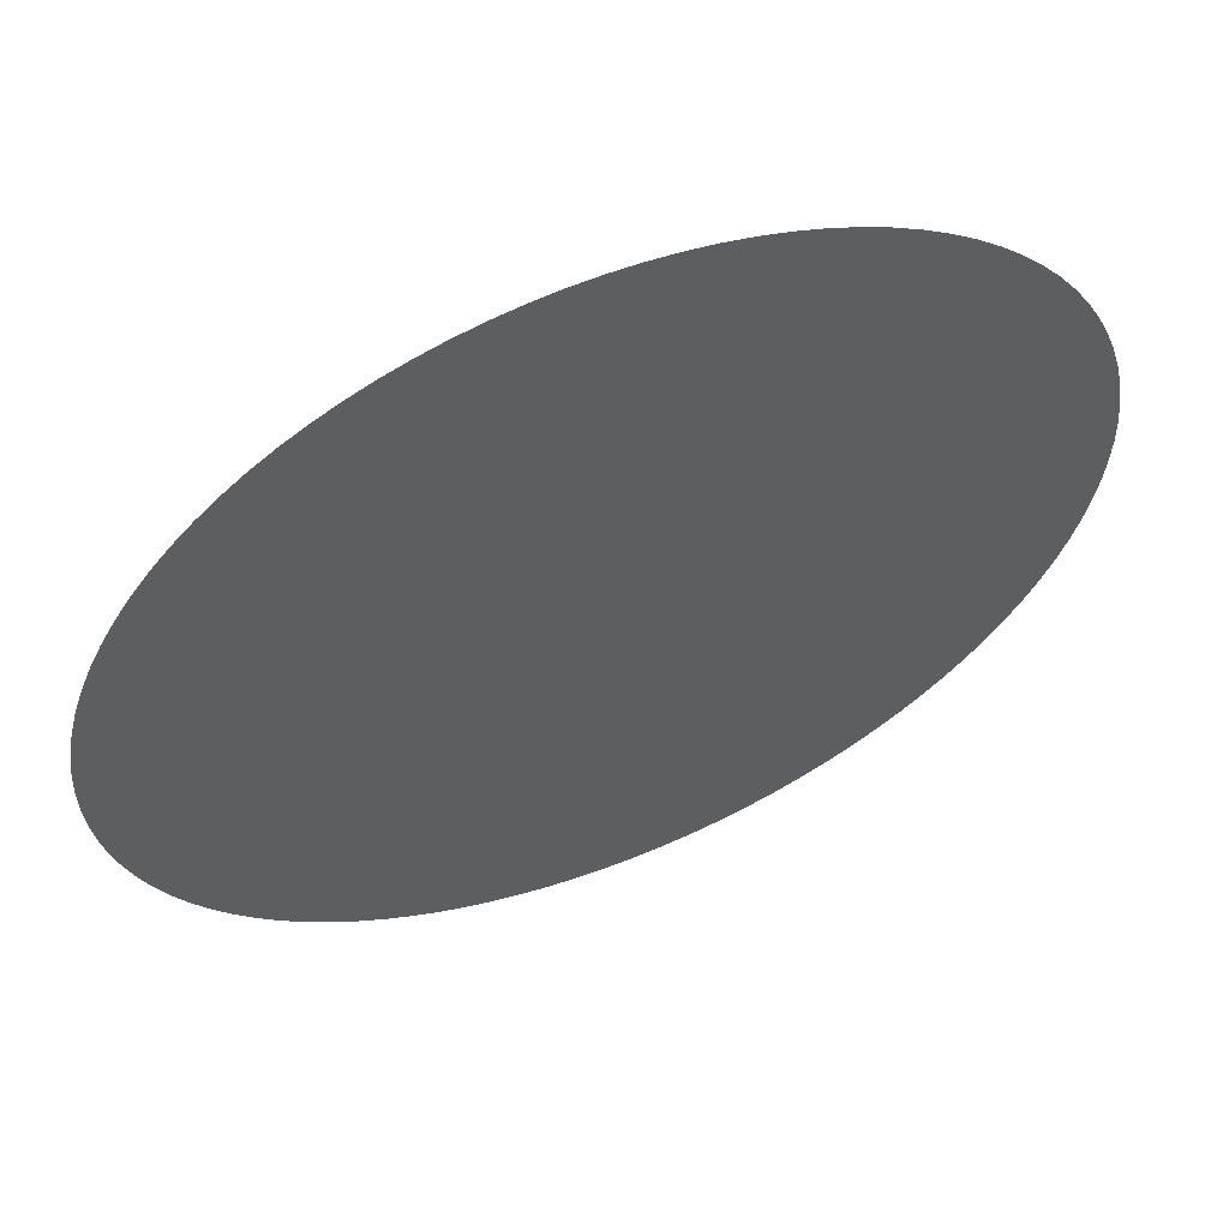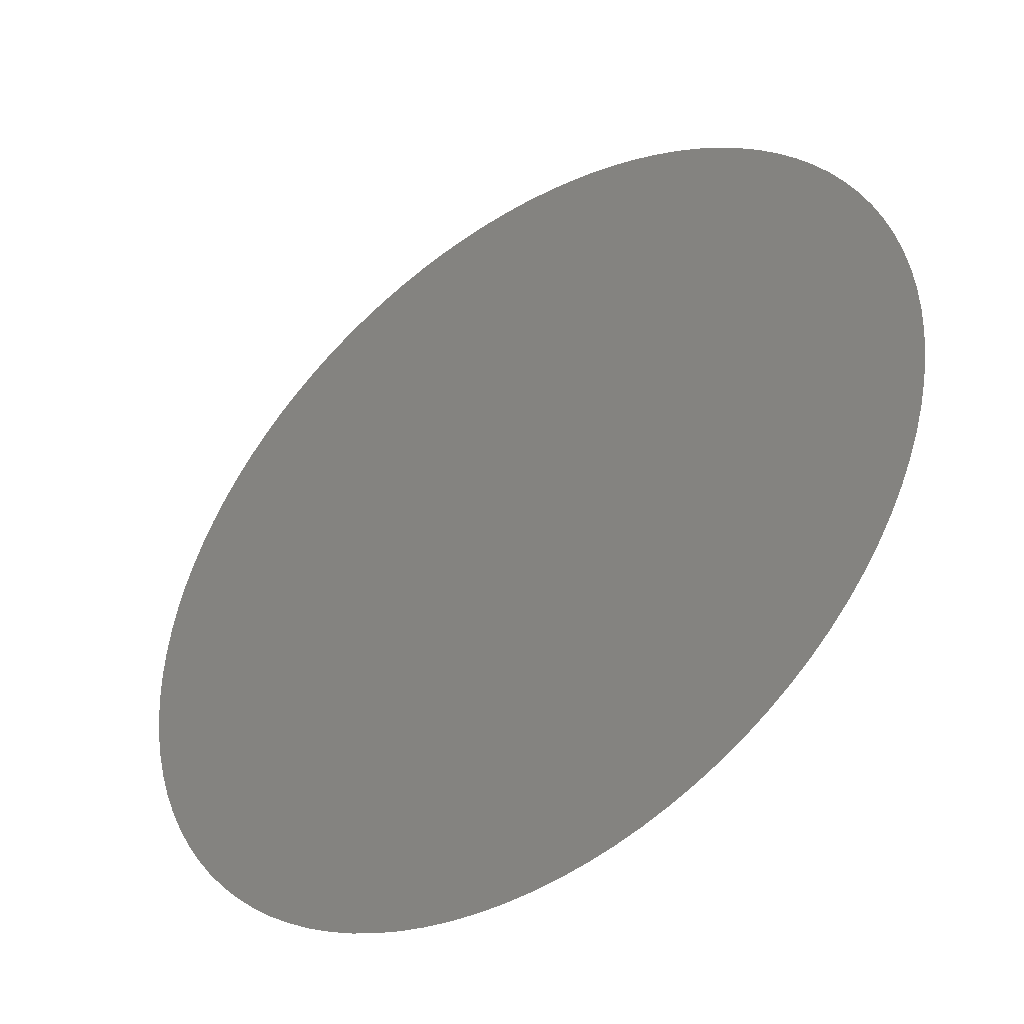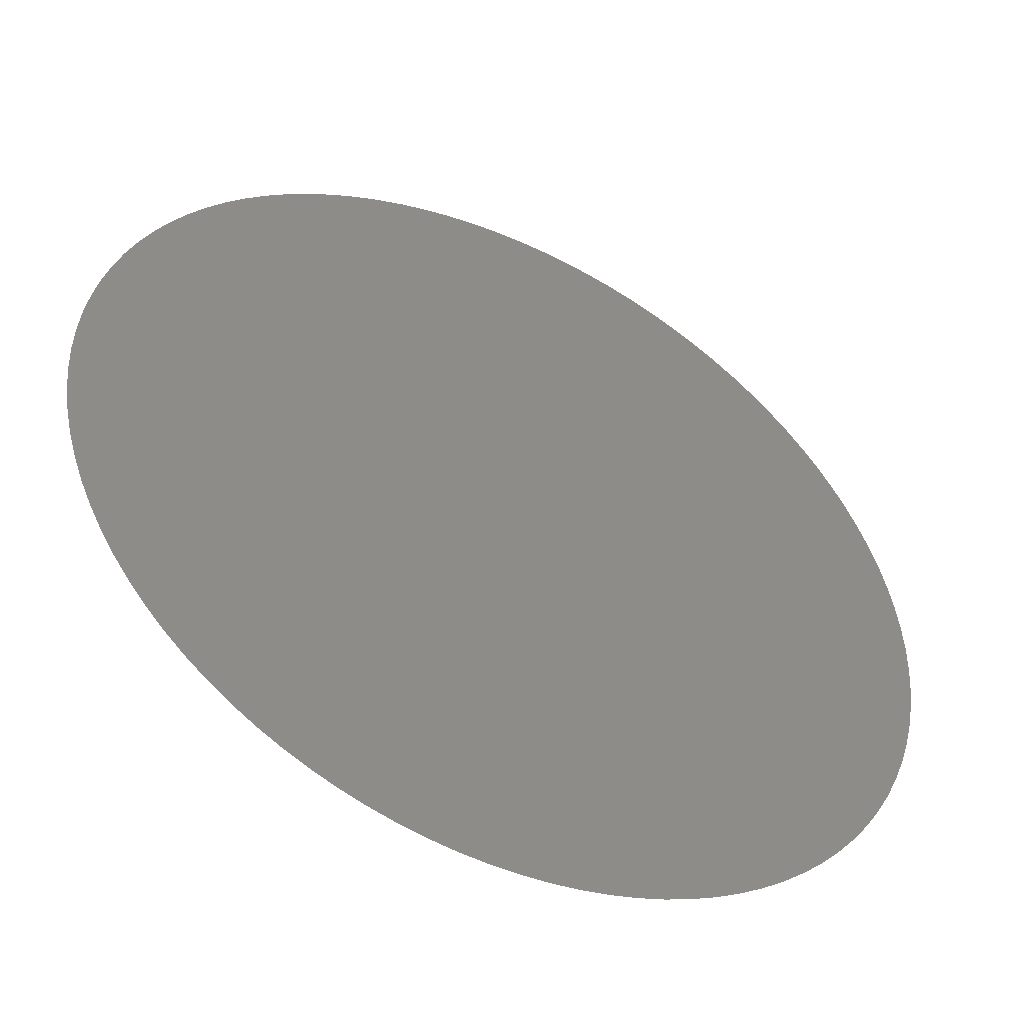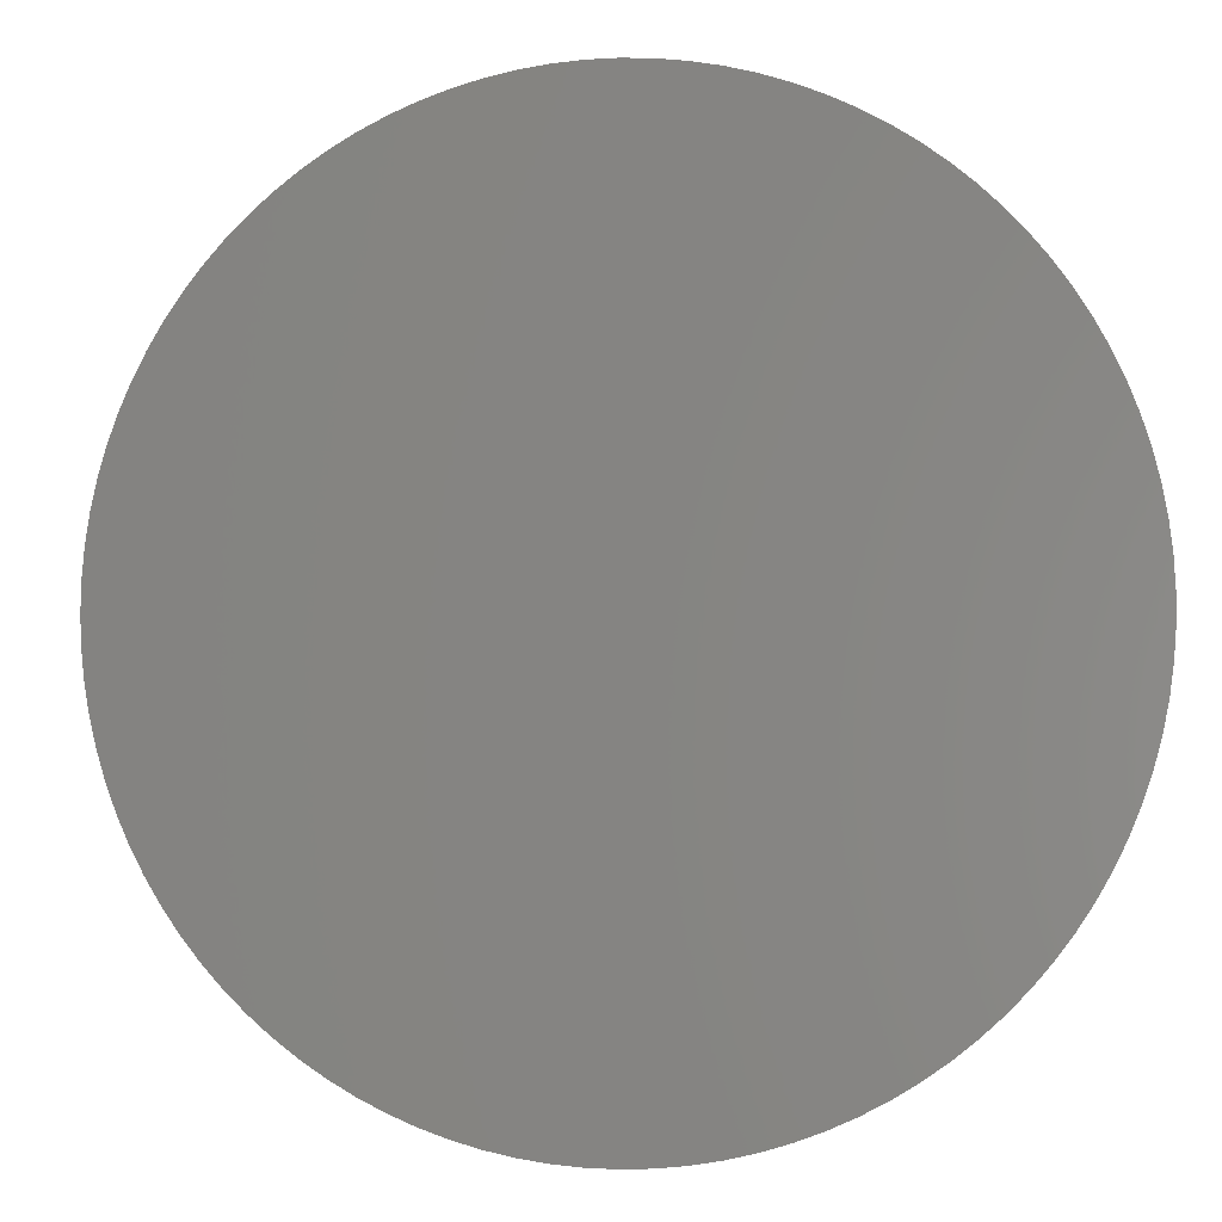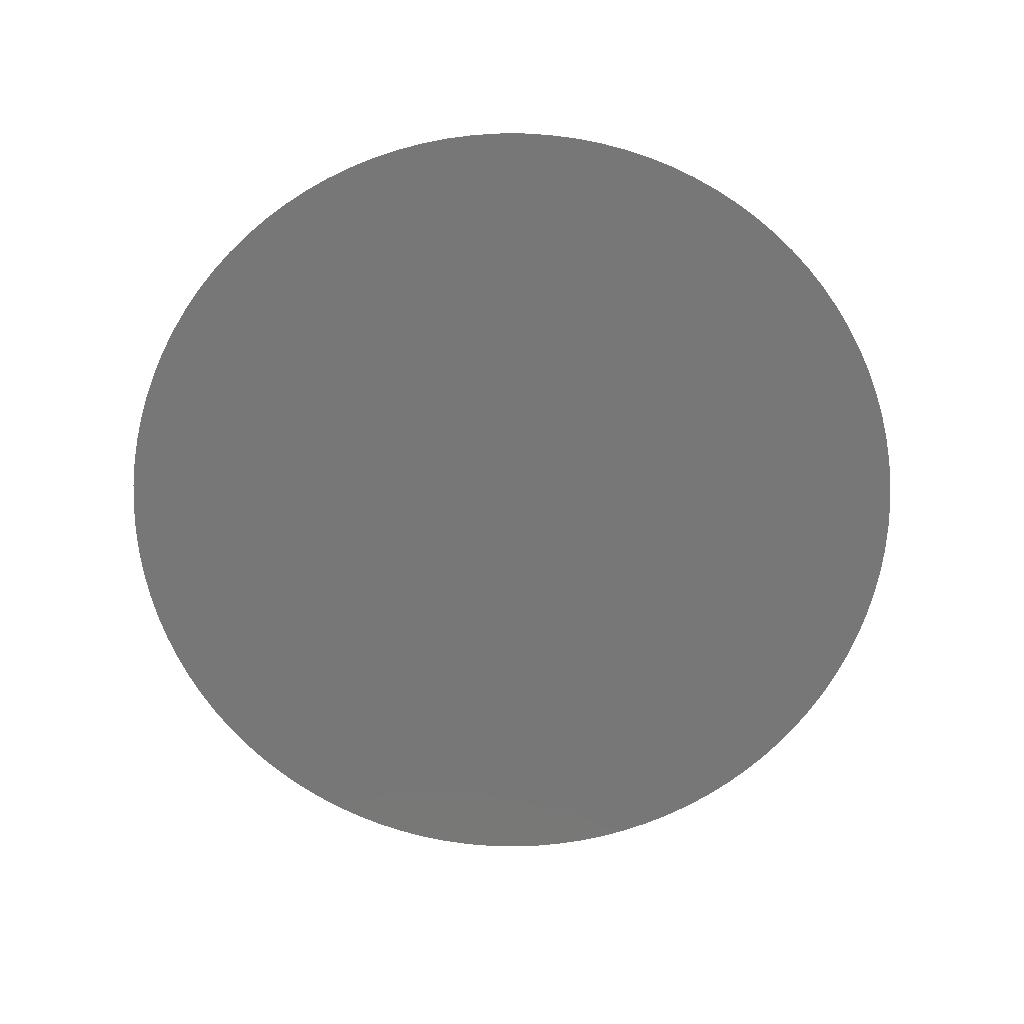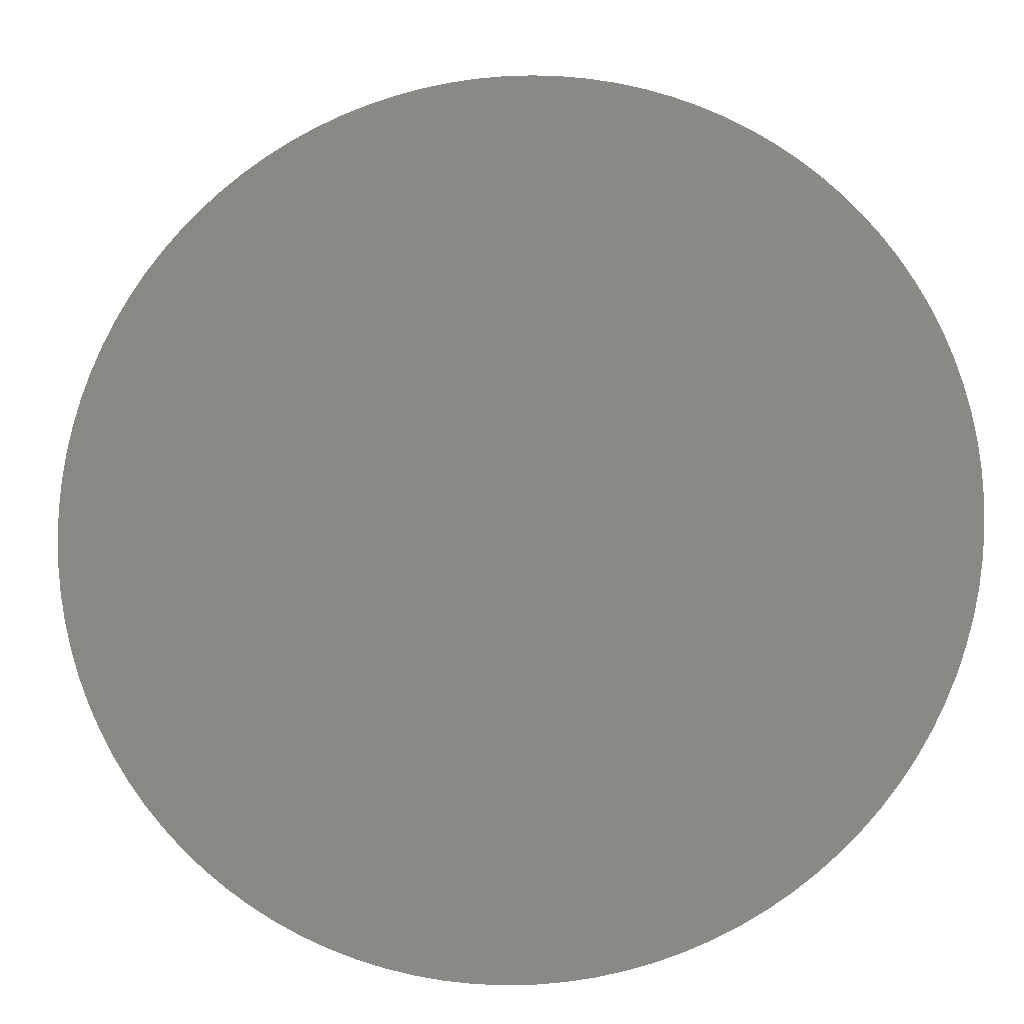
<metadata>
{"format":"stl","ext":"stl","renderer":"f3d","projection":"perspective","resolution":1024,"background":"white","views":[{"elev":58.8,"azim":-22.1,"up":"+Y"},{"elev":-43.1,"azim":35.8,"up":"+Y"},{"elev":-48.1,"azim":153.5,"up":"+Y"},{"elev":-1.5,"azim":-170.1,"up":"+Y"},{"elev":-70.1,"azim":70.2,"up":"+Z"},{"elev":-12.9,"azim":6.4,"up":"+Y"}]}
</metadata>
<code>
# stl→obj: 101 verts, 100 faces
v 0.004 0 0.0159
v 0.003992 0.0002537 0.0159
v 0 0 0.0159
v 0.003968 0.0005064 0.0159
v 0.003928 0.000757 0.0159
v 0.003872 0.001005 0.0159
v 0.0038 0.001248 0.0159
v 0.003713 0.001487 0.0159
v 0.003612 0.001719 0.0159
v 0.003495 0.001945 0.0159
v 0.003365 0.002163 0.0159
v 0.003221 0.002372 0.0159
v 0.003064 0.002571 0.0159
v 0.002895 0.00276 0.0159
v 0.002714 0.002938 0.0159
v 0.002522 0.003105 0.0159
v 0.00232 0.003258 0.0159
v 0.002109 0.003399 0.0159
v 0.001889 0.003526 0.0159
v 0.001662 0.003639 0.0159
v 0.001428 0.003737 0.0159
v 0.001188 0.00382 0.0159
v 0.000943 0.003887 0.0159
v 0.0006946 0.003939 0.0159
v 0.0004434 0.003975 0.0159
v 0.0001903 0.003995 0.0159
v -6.346e-05 0.003999 0.0159
v -0.000317 0.003987 0.0159
v -0.0005693 0.003959 0.0159
v -0.0008192 0.003915 0.0159
v -0.001066 0.003855 0.0159
v -0.001308 0.00378 0.0159
v -0.001545 0.003689 0.0159
v -0.001776 0.003584 0.0159
v -0.002 0.003464 0.0159
v -0.002216 0.00333 0.0159
v -0.002422 0.003183 0.0159
v -0.002619 0.003023 0.0159
v -0.002806 0.002851 0.0159
v -0.002981 0.002667 0.0159
v -0.003144 0.002473 0.0159
v -0.003295 0.002268 0.0159
v -0.003432 0.002055 0.0159
v -0.003555 0.001833 0.0159
v -0.003664 0.001604 0.0159
v -0.003759 0.001368 0.0159
v -0.003838 0.001127 0.0159
v -0.003902 0.0008812 0.0159
v -0.00395 0.000632 0.0159
v -0.003982 0.0003802 0.0159
v -0.003998 0.0001269 0.0159
v -0.003998 -0.0001269 0.0159
v -0.003982 -0.0003802 0.0159
v -0.00395 -0.000632 0.0159
v -0.003902 -0.0008812 0.0159
v -0.003838 -0.001127 0.0159
v -0.003759 -0.001368 0.0159
v -0.003664 -0.001604 0.0159
v -0.003555 -0.001833 0.0159
v -0.003432 -0.002055 0.0159
v -0.003295 -0.002268 0.0159
v -0.003144 -0.002473 0.0159
v -0.002981 -0.002667 0.0159
v -0.002806 -0.002851 0.0159
v -0.002619 -0.003023 0.0159
v -0.002422 -0.003183 0.0159
v -0.002216 -0.00333 0.0159
v -0.002 -0.003464 0.0159
v -0.001776 -0.003584 0.0159
v -0.001545 -0.003689 0.0159
v -0.001308 -0.00378 0.0159
v -0.001066 -0.003855 0.0159
v -0.0008192 -0.003915 0.0159
v -0.0005693 -0.003959 0.0159
v -0.000317 -0.003987 0.0159
v -6.346e-05 -0.003999 0.0159
v 0.0001903 -0.003995 0.0159
v 0.0004434 -0.003975 0.0159
v 0.0006946 -0.003939 0.0159
v 0.000943 -0.003887 0.0159
v 0.001188 -0.00382 0.0159
v 0.001428 -0.003737 0.0159
v 0.001662 -0.003639 0.0159
v 0.001889 -0.003526 0.0159
v 0.002109 -0.003399 0.0159
v 0.00232 -0.003258 0.0159
v 0.002522 -0.003105 0.0159
v 0.002714 -0.002938 0.0159
v 0.002895 -0.00276 0.0159
v 0.003064 -0.002571 0.0159
v 0.003221 -0.002372 0.0159
v 0.003365 -0.002163 0.0159
v 0.003495 -0.001945 0.0159
v 0.003612 -0.001719 0.0159
v 0.003713 -0.001487 0.0159
v 0.0038 -0.001248 0.0159
v 0.003872 -0.001005 0.0159
v 0.003928 -0.000757 0.0159
v 0.003968 -0.0005064 0.0159
v 0.003992 -0.0002537 0.0159
v 0.004 -9.797e-19 0.0159
f 1 2 3
f 2 4 3
f 4 5 3
f 5 6 3
f 6 7 3
f 7 8 3
f 8 9 3
f 9 10 3
f 10 11 3
f 11 12 3
f 12 13 3
f 13 14 3
f 14 15 3
f 15 16 3
f 16 17 3
f 17 18 3
f 18 19 3
f 19 20 3
f 20 21 3
f 21 22 3
f 22 23 3
f 23 24 3
f 24 25 3
f 25 26 3
f 26 27 3
f 27 28 3
f 28 29 3
f 29 30 3
f 30 31 3
f 31 32 3
f 32 33 3
f 33 34 3
f 34 35 3
f 35 36 3
f 36 37 3
f 37 38 3
f 38 39 3
f 39 40 3
f 40 41 3
f 41 42 3
f 42 43 3
f 43 44 3
f 44 45 3
f 45 46 3
f 46 47 3
f 47 48 3
f 48 49 3
f 49 50 3
f 50 51 3
f 51 52 3
f 52 53 3
f 53 54 3
f 54 55 3
f 55 56 3
f 56 57 3
f 57 58 3
f 58 59 3
f 59 60 3
f 60 61 3
f 61 62 3
f 62 63 3
f 63 64 3
f 64 65 3
f 65 66 3
f 66 67 3
f 67 68 3
f 68 69 3
f 69 70 3
f 70 71 3
f 71 72 3
f 72 73 3
f 73 74 3
f 74 75 3
f 75 76 3
f 76 77 3
f 77 78 3
f 78 79 3
f 79 80 3
f 80 81 3
f 81 82 3
f 82 83 3
f 83 84 3
f 84 85 3
f 85 86 3
f 86 87 3
f 87 88 3
f 88 89 3
f 89 90 3
f 90 91 3
f 91 92 3
f 92 93 3
f 93 94 3
f 94 95 3
f 95 96 3
f 96 97 3
f 97 98 3
f 98 99 3
f 99 100 3
f 100 101 3
f 101 1 3

</code>
